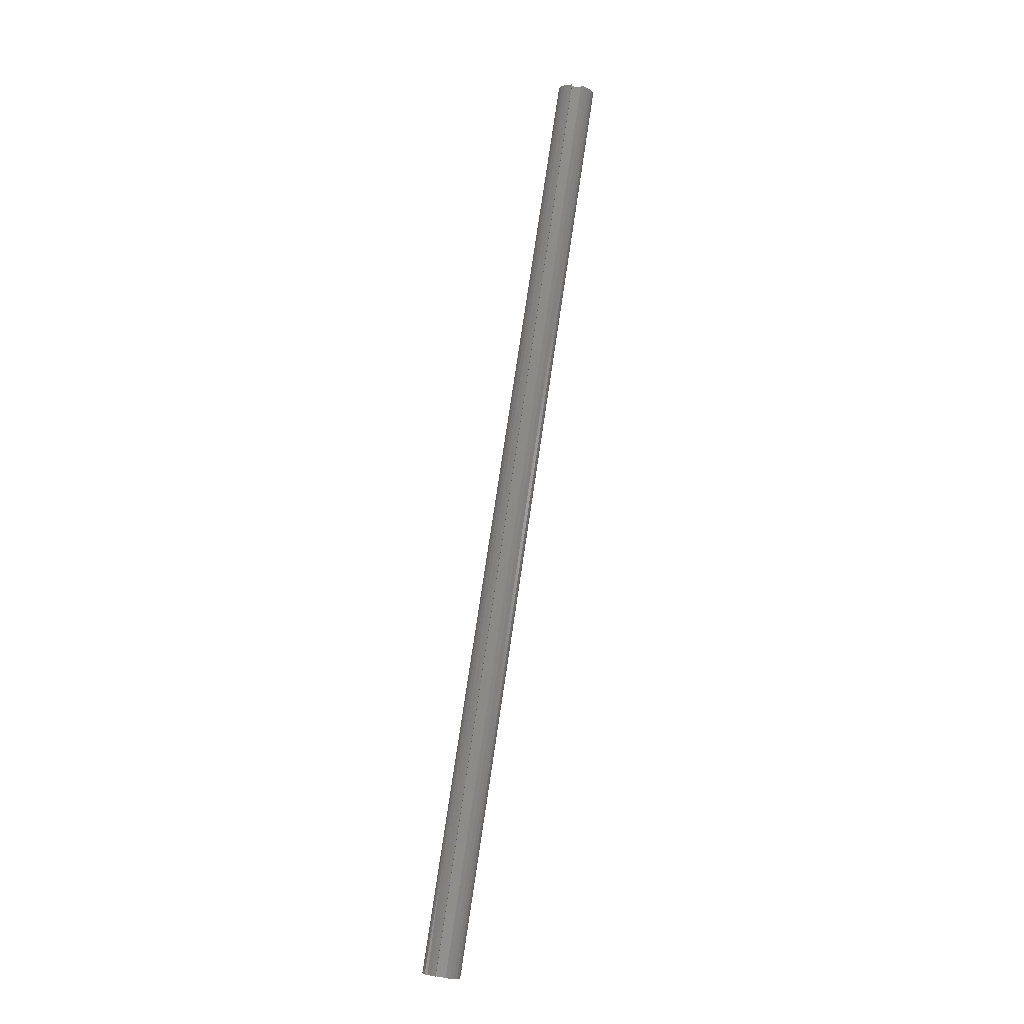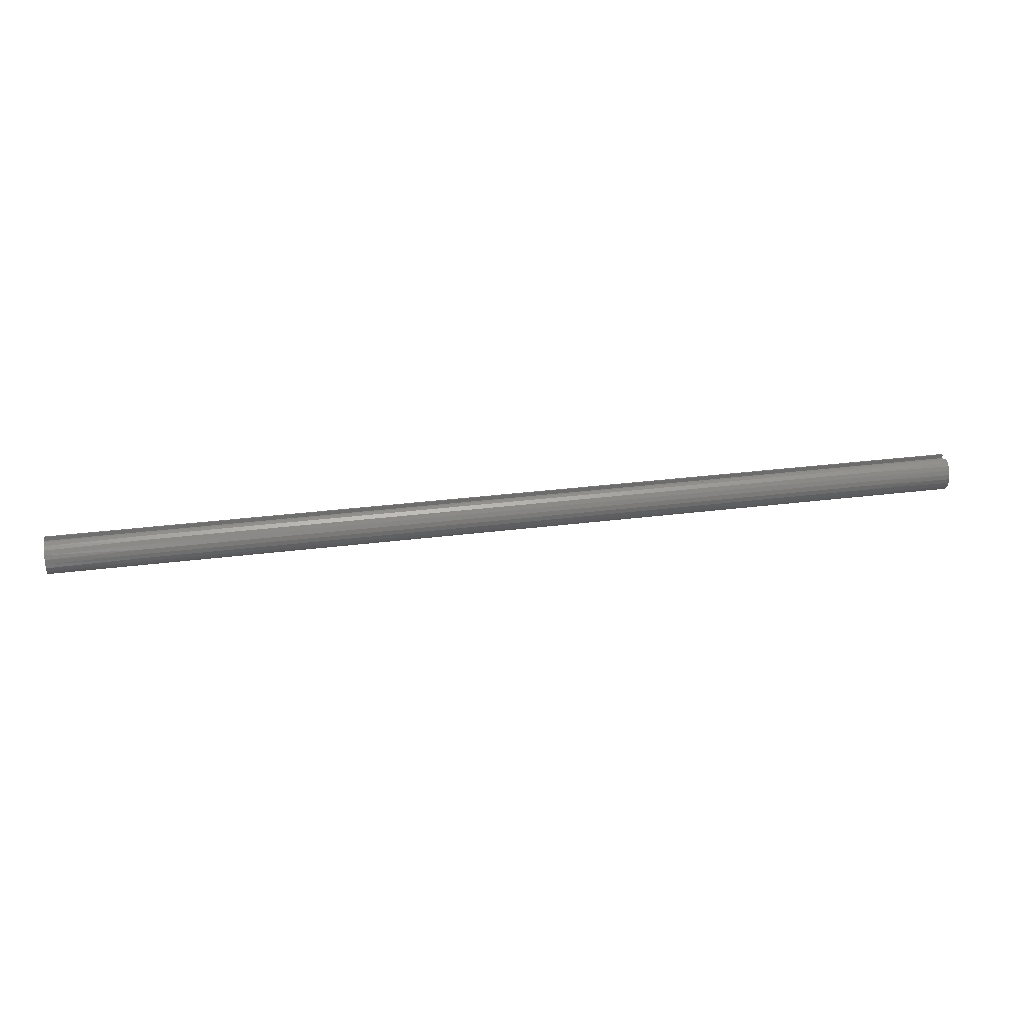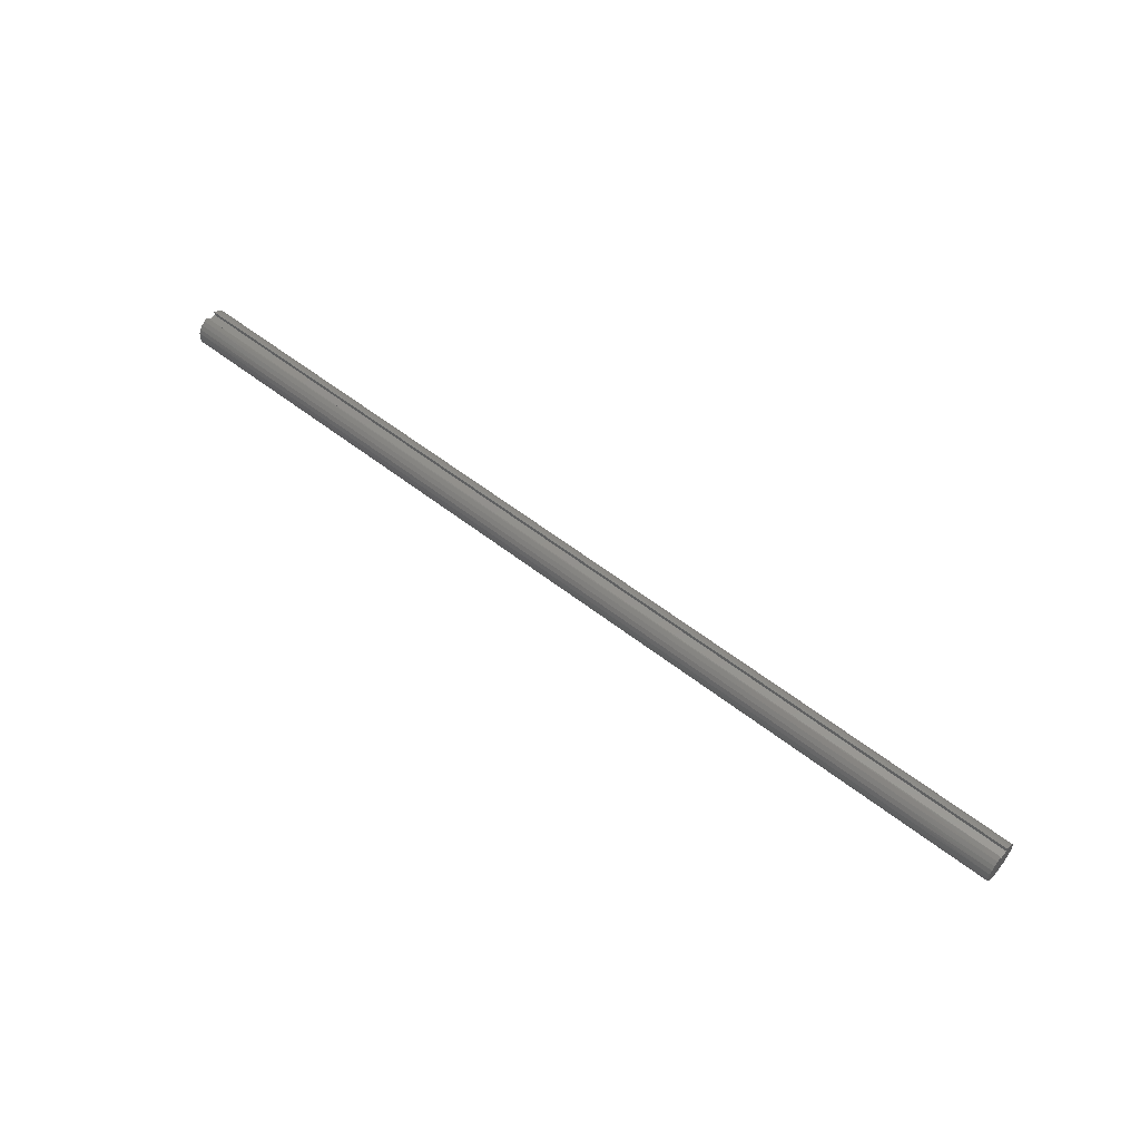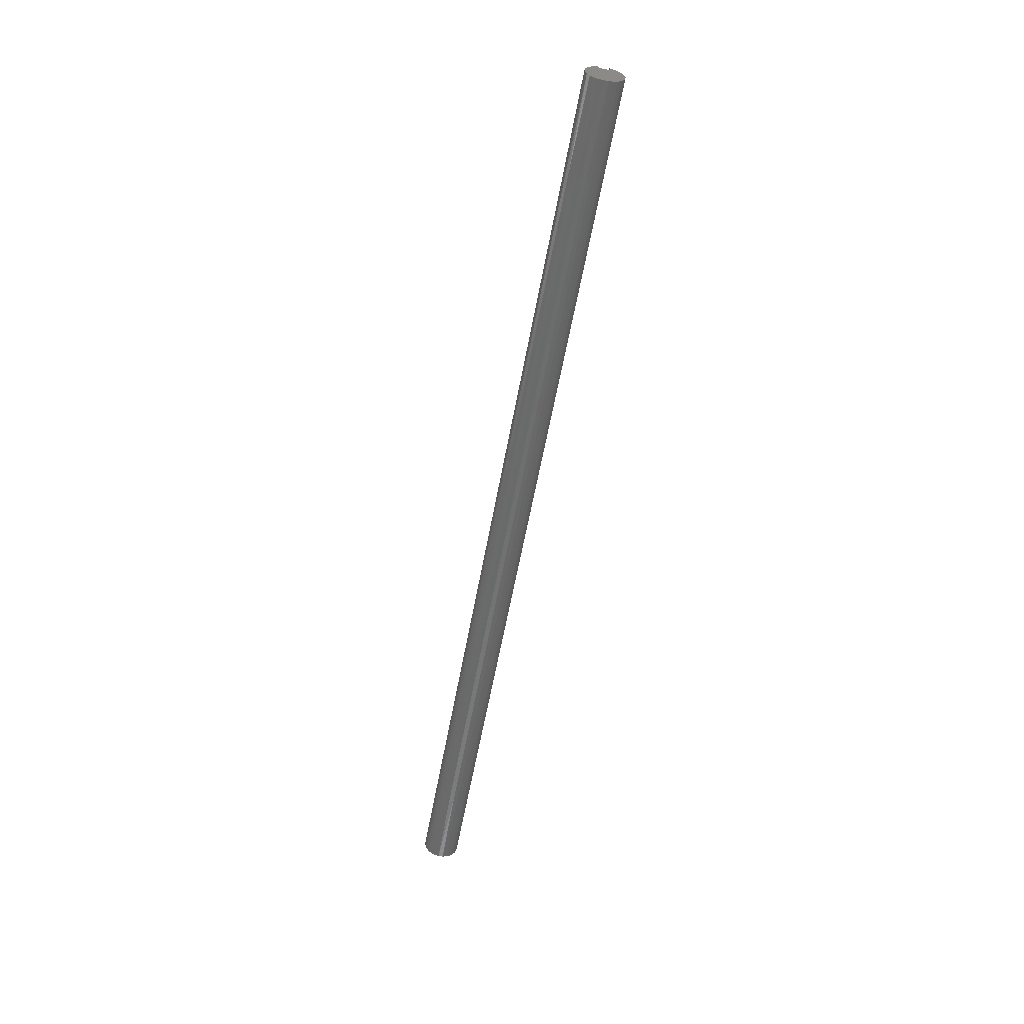
<metadata>
{"format":"stl","ext":"stl","renderer":"f3d","projection":"perspective","resolution":1024,"background":"white","views":[{"elev":78.6,"azim":-81.5,"up":"+Y"},{"elev":31.0,"azim":169.7,"up":"+Y"},{"elev":55.4,"azim":39.6,"up":"+Y"},{"elev":-57.8,"azim":-100.2,"up":"+Y"}]}
</metadata>
<code>
# stl→obj: 259 verts, 514 faces
v 0 0.5312 0.1875
v 36 0.5312 0.1875
v 0 0.5312 -0.1875
v 36 0.5312 -0.1875
v 0 0.6939 -0.1875
v 36 0.6939 -0.1875
v 0 0.6258 0.3535
v 3.6 0.6836 0.2221
v 0 0.6939 0.1875
v 7.2 0.6836 0.2221
v 10.8 0.6836 0.2221
v 10.8 0.6069 0.3851
v 14.4 0.6069 0.3851
v 14.4 0.492 0.5239
v 18 0.492 0.5239
v 18 0.3463 0.6298
v 21.6 0.3463 0.6298
v 21.6 0.1787 0.6962
v 25.2 0.1787 0.6962
v 25.2 0 0.7188
v 28.8 0 0.7188
v 28.8 -0.1787 0.6962
v 32.4 -0.1787 0.6962
v 32.4 -0.3463 0.6298
v 36 -0.3092 0.6488
v 36 -0.4603 0.552
v 32.4 -0.492 0.5239
v 36 -0.5826 0.4209
v 32.4 -0.6069 0.3851
v 36 -0.6687 0.2635
v 32.4 -0.6836 0.2221
v 36 -0.7131 0.08969
v 32.4 -0.7173 0.04513
v 36 -0.7131 -0.08969
v 32.4 -0.706 -0.1347
v 36 -0.6687 -0.2635
v 32.4 -0.6503 -0.306
v 36 -0.5826 -0.4209
v 32.4 -0.5538 -0.4581
v 36 -0.4603 -0.552
v 32.4 -0.4225 -0.5815
v 36 -0.3092 -0.6488
v 32.4 -0.2646 -0.6683
v 36 -0.1389 -0.7052
v 32.4 -0.09008 -0.7131
v 36 0.04002 -0.7176
v 32.4 0.09008 -0.7131
v 36 0.2165 -0.6854
v 32.4 0.2646 -0.6683
v 36 0.3795 -0.6104
v 32.4 0.4225 -0.5815
v 36 0.5188 -0.4974
v 32.4 0.5538 -0.4581
v 36 0.6258 -0.3535
v 32.4 0.6503 -0.306
v 28.8 0.6503 -0.306
v 25.2 0.6503 -0.306
v 25.2 0.5538 -0.4581
v 21.6 0.5538 -0.4581
v 21.6 0.4225 -0.5815
v 18 0.4225 -0.5815
v 18 0.2646 -0.6683
v 14.4 0.2646 -0.6683
v 14.4 0.09008 -0.7131
v 10.8 0.09008 -0.7131
v 10.8 -0.09008 -0.7131
v 7.2 -0.09008 -0.7131
v 7.2 -0.2646 -0.6683
v 3.6 -0.2646 -0.6683
v 3.6 -0.4225 -0.5815
v 0 -0.3092 -0.6488
v 0 -0.4603 -0.552
v 3.6 -0.5538 -0.4581
v 0 -0.5826 -0.4209
v 3.6 -0.6503 -0.306
v 0 -0.6687 -0.2635
v 3.6 -0.706 -0.1347
v 0 -0.7131 -0.08969
v 3.6 -0.7173 0.04513
v 0 -0.7131 0.08969
v 3.6 -0.6836 0.2221
v 0 -0.6687 0.2635
v 3.6 -0.6069 0.3851
v 0 -0.5826 0.4209
v 3.6 -0.492 0.5239
v 0 -0.4603 0.552
v 3.6 -0.3463 0.6298
v 0 -0.3092 0.6488
v 3.6 -0.1787 0.6962
v 0 -0.1389 0.7052
v 3.6 0 0.7188
v 0 0.04002 0.7176
v 3.6 0.1787 0.6962
v 0 0.2165 0.6854
v 3.6 0.3463 0.6298
v 0 0.3795 0.6104
v 3.6 0.492 0.5239
v 0 0.5188 0.4974
v 3.6 0.6069 0.3851
v 0 -0.1389 -0.7052
v 3.6 -0.09008 -0.7131
v 7.2 0.09008 -0.7131
v 10.8 0.2646 -0.6683
v 14.4 0.4225 -0.5815
v 18 0.5538 -0.4581
v 21.6 0.6503 -0.306
v 0 0.04002 -0.7176
v 3.6 0.09008 -0.7131
v 7.2 0.2646 -0.6683
v 10.8 0.4225 -0.5815
v 14.4 0.5538 -0.4581
v 18 0.6503 -0.306
v 0 0.2165 -0.6854
v 3.6 0.2646 -0.6683
v 7.2 0.4225 -0.5815
v 10.8 0.5538 -0.4581
v 14.4 0.6503 -0.306
v 0 0.3795 -0.6104
v 3.6 0.4225 -0.5815
v 7.2 0.5538 -0.4581
v 10.8 0.6503 -0.306
v 0 0.5188 -0.4974
v 3.6 0.5538 -0.4581
v 7.2 0.6503 -0.306
v 0 0.6258 -0.3535
v 3.6 0.6503 -0.306
v 36 -0.1389 0.7052
v 32.4 -0 0.7188
v 28.8 0.1787 0.6962
v 25.2 0.3463 0.6298
v 21.6 0.492 0.5239
v 18 0.6069 0.3851
v 14.4 0.6836 0.2221
v 36 0.04002 0.7176
v 32.4 0.1787 0.6962
v 28.8 0.3463 0.6298
v 25.2 0.492 0.5239
v 21.6 0.6069 0.3851
v 18 0.6836 0.2221
v 36 0.2165 0.6854
v 32.4 0.3463 0.6298
v 28.8 0.492 0.5239
v 25.2 0.6069 0.3851
v 21.6 0.6836 0.2221
v 36 0.6939 0.1875
v 36 0.3795 0.6104
v 32.4 0.492 0.5239
v 28.8 0.6069 0.3851
v 25.2 0.6836 0.2221
v 36 0.5188 0.4974
v 32.4 0.6069 0.3851
v 28.8 0.6836 0.2221
v 36 0.6258 0.3535
v 32.4 0.6836 0.2221
v 7.2 0 0.7188
v 7.2 0.1787 0.6962
v 7.2 0.3463 0.6298
v 7.2 0.492 0.5239
v 7.2 0.6069 0.3851
v 10.8 0 0.7188
v 10.8 0.1787 0.6962
v 10.8 0.3463 0.6298
v 10.8 0.492 0.5239
v 7.2 -0.1787 0.6962
v 7.2 -0.3463 0.6298
v 7.2 -0.492 0.5239
v 7.2 -0.6069 0.3851
v 7.2 -0.6836 0.2221
v 7.2 -0.7173 0.04513
v 7.2 -0.706 -0.1347
v 7.2 -0.6503 -0.306
v 7.2 -0.5538 -0.4581
v 7.2 -0.4225 -0.5815
v 14.4 0 0.7188
v 14.4 0.1787 0.6962
v 14.4 0.3463 0.6298
v 10.8 -0.1787 0.6962
v 10.8 -0.3463 0.6298
v 10.8 -0.492 0.5239
v 10.8 -0.6069 0.3851
v 10.8 -0.6836 0.2221
v 10.8 -0.7173 0.04513
v 10.8 -0.706 -0.1347
v 10.8 -0.6503 -0.306
v 10.8 -0.5538 -0.4581
v 10.8 -0.4225 -0.5815
v 10.8 -0.2646 -0.6683
v 18 0 0.7188
v 18 0.1787 0.6962
v 14.4 -0.1787 0.6962
v 14.4 -0.3463 0.6298
v 14.4 -0.492 0.5239
v 14.4 -0.6069 0.3851
v 14.4 -0.6836 0.2221
v 14.4 -0.7173 0.04513
v 14.4 -0.706 -0.1347
v 14.4 -0.6503 -0.306
v 14.4 -0.5538 -0.4581
v 14.4 -0.4225 -0.5815
v 14.4 -0.2646 -0.6683
v 14.4 -0.09008 -0.7131
v 21.6 0 0.7188
v 18 -0.1787 0.6962
v 18 -0.3463 0.6298
v 18 -0.492 0.5239
v 18 -0.6069 0.3851
v 18 -0.6836 0.2221
v 18 -0.7173 0.04513
v 18 -0.706 -0.1347
v 18 -0.6503 -0.306
v 18 -0.5538 -0.4581
v 18 -0.4225 -0.5815
v 18 -0.2646 -0.6683
v 18 -0.09008 -0.7131
v 18 0.09008 -0.7131
v 25.2 -0.1787 0.6962
v 28.8 -0.3463 0.6298
v 21.6 -0.1787 0.6962
v 21.6 -0.3463 0.6298
v 21.6 -0.492 0.5239
v 21.6 -0.6069 0.3851
v 21.6 -0.6836 0.2221
v 21.6 -0.7173 0.04513
v 21.6 -0.706 -0.1347
v 21.6 -0.6503 -0.306
v 21.6 -0.5538 -0.4581
v 21.6 -0.4225 -0.5815
v 21.6 -0.2646 -0.6683
v 21.6 -0.09008 -0.7131
v 21.6 0.09008 -0.7131
v 21.6 0.2646 -0.6683
v 25.2 -0.3463 0.6298
v 28.8 -0.492 0.5239
v 25.2 -0.492 0.5239
v 25.2 -0.6069 0.3851
v 25.2 -0.6836 0.2221
v 25.2 -0.7173 0.04513
v 25.2 -0.706 -0.1347
v 25.2 -0.6503 -0.306
v 25.2 -0.5538 -0.4581
v 25.2 -0.4225 -0.5815
v 25.2 -0.2646 -0.6683
v 25.2 -0.09008 -0.7131
v 25.2 0.09008 -0.7131
v 25.2 0.2646 -0.6683
v 25.2 0.4225 -0.5815
v 28.8 -0.6069 0.3851
v 28.8 -0.6836 0.2221
v 28.8 -0.7173 0.04513
v 28.8 -0.706 -0.1347
v 28.8 -0.6503 -0.306
v 28.8 -0.5538 -0.4581
v 28.8 -0.4225 -0.5815
v 28.8 -0.2646 -0.6683
v 28.8 -0.09008 -0.7131
v 28.8 0.09008 -0.7131
v 28.8 0.2646 -0.6683
v 28.8 0.4225 -0.5815
v 28.8 0.5538 -0.4581
f 1 2 3
f 3 2 4
f 3 4 5
f 5 4 6
f 7 8 9
f 9 8 10
f 9 10 11
f 11 10 12
f 11 12 13
f 13 12 14
f 13 14 15
f 15 14 16
f 15 16 17
f 17 16 18
f 17 18 19
f 19 18 20
f 19 20 21
f 21 20 22
f 21 22 23
f 23 22 24
f 23 24 25
f 25 24 26
f 26 24 27
f 26 27 28
f 28 27 29
f 28 29 30
f 30 29 31
f 30 31 32
f 32 31 33
f 32 33 34
f 34 33 35
f 34 35 36
f 36 35 37
f 36 37 38
f 38 37 39
f 38 39 40
f 40 39 41
f 40 41 42
f 42 41 43
f 42 43 44
f 44 43 45
f 44 45 46
f 46 45 47
f 46 47 48
f 48 47 49
f 48 49 50
f 50 49 51
f 50 51 52
f 52 51 53
f 52 53 54
f 54 53 55
f 54 55 6
f 6 55 56
f 6 56 57
f 57 56 58
f 57 58 59
f 59 58 60
f 59 60 61
f 61 60 62
f 61 62 63
f 63 62 64
f 63 64 65
f 65 64 66
f 65 66 67
f 67 66 68
f 67 68 69
f 69 68 70
f 69 70 71
f 71 70 72
f 72 70 73
f 72 73 74
f 74 73 75
f 74 75 76
f 76 75 77
f 76 77 78
f 78 77 79
f 78 79 80
f 80 79 81
f 80 81 82
f 82 81 83
f 82 83 84
f 84 83 85
f 84 85 86
f 86 85 87
f 86 87 88
f 88 87 89
f 88 89 90
f 90 89 91
f 90 91 92
f 92 91 93
f 92 93 94
f 94 93 95
f 94 95 96
f 96 95 97
f 96 97 98
f 98 97 99
f 98 99 7
f 7 99 8
f 71 100 69
f 69 100 101
f 69 101 67
f 67 101 102
f 67 102 65
f 65 102 103
f 65 103 63
f 63 103 104
f 63 104 61
f 61 104 105
f 61 105 59
f 59 105 106
f 59 106 57
f 57 106 6
f 100 107 101
f 101 107 108
f 101 108 102
f 102 108 109
f 102 109 103
f 103 109 110
f 103 110 104
f 104 110 111
f 104 111 105
f 105 111 112
f 105 112 106
f 106 112 6
f 107 113 108
f 108 113 114
f 108 114 109
f 109 114 115
f 109 115 110
f 110 115 116
f 110 116 111
f 111 116 117
f 111 117 112
f 112 117 5
f 112 5 6
f 113 118 114
f 114 118 119
f 114 119 115
f 115 119 120
f 115 120 116
f 116 120 121
f 116 121 117
f 117 121 5
f 118 122 119
f 119 122 123
f 119 123 120
f 120 123 124
f 120 124 121
f 121 124 5
f 122 125 123
f 123 125 126
f 123 126 124
f 124 126 5
f 125 5 126
f 25 127 23
f 23 127 128
f 23 128 21
f 21 128 129
f 21 129 19
f 19 129 130
f 19 130 17
f 17 130 131
f 17 131 15
f 15 131 132
f 15 132 13
f 13 132 133
f 13 133 11
f 11 133 9
f 127 134 128
f 128 134 135
f 128 135 129
f 129 135 136
f 129 136 130
f 130 136 137
f 130 137 131
f 131 137 138
f 131 138 132
f 132 138 139
f 132 139 133
f 133 139 9
f 134 140 135
f 135 140 141
f 135 141 136
f 136 141 142
f 136 142 137
f 137 142 143
f 137 143 138
f 138 143 144
f 138 144 139
f 139 144 145
f 139 145 9
f 140 146 141
f 141 146 147
f 141 147 142
f 142 147 148
f 142 148 143
f 143 148 149
f 143 149 144
f 144 149 145
f 146 150 147
f 147 150 151
f 147 151 148
f 148 151 152
f 148 152 149
f 149 152 145
f 150 153 151
f 151 153 154
f 151 154 152
f 152 154 145
f 153 145 154
f 91 155 93
f 93 155 156
f 93 156 95
f 95 156 157
f 95 157 97
f 97 157 158
f 97 158 99
f 99 158 159
f 99 159 8
f 8 159 10
f 155 160 156
f 156 160 161
f 156 161 157
f 157 161 162
f 157 162 158
f 158 162 163
f 158 163 159
f 159 163 12
f 159 12 10
f 155 91 164
f 164 91 89
f 164 89 165
f 165 89 87
f 165 87 166
f 166 87 85
f 166 85 167
f 167 85 83
f 167 83 168
f 168 83 81
f 168 81 169
f 169 81 79
f 169 79 170
f 170 79 77
f 170 77 171
f 171 77 75
f 171 75 172
f 172 75 73
f 172 73 173
f 173 73 70
f 173 70 68
f 160 174 161
f 161 174 175
f 161 175 162
f 162 175 176
f 162 176 163
f 163 176 14
f 163 14 12
f 160 155 177
f 177 155 164
f 177 164 178
f 178 164 165
f 178 165 179
f 179 165 166
f 179 166 180
f 180 166 167
f 180 167 181
f 181 167 168
f 181 168 182
f 182 168 169
f 182 169 183
f 183 169 170
f 183 170 184
f 184 170 171
f 184 171 185
f 185 171 172
f 185 172 186
f 186 172 173
f 186 173 187
f 187 173 68
f 187 68 66
f 174 188 175
f 175 188 189
f 175 189 176
f 176 189 16
f 176 16 14
f 174 160 190
f 190 160 177
f 190 177 191
f 191 177 178
f 191 178 192
f 192 178 179
f 192 179 193
f 193 179 180
f 193 180 194
f 194 180 181
f 194 181 195
f 195 181 182
f 195 182 196
f 196 182 183
f 196 183 197
f 197 183 184
f 197 184 198
f 198 184 185
f 198 185 199
f 199 185 186
f 199 186 200
f 200 186 187
f 200 187 201
f 201 187 66
f 201 66 64
f 188 202 189
f 189 202 18
f 189 18 16
f 188 174 203
f 203 174 190
f 203 190 204
f 204 190 191
f 204 191 205
f 205 191 192
f 205 192 206
f 206 192 193
f 206 193 207
f 207 193 194
f 207 194 208
f 208 194 195
f 208 195 209
f 209 195 196
f 209 196 210
f 210 196 197
f 210 197 211
f 211 197 198
f 211 198 212
f 212 198 199
f 212 199 213
f 213 199 200
f 213 200 214
f 214 200 201
f 214 201 215
f 215 201 64
f 215 64 62
f 18 202 20
f 20 202 216
f 20 216 22
f 22 216 217
f 22 217 24
f 24 217 27
f 202 188 218
f 218 188 203
f 218 203 219
f 219 203 204
f 219 204 220
f 220 204 205
f 220 205 221
f 221 205 206
f 221 206 222
f 222 206 207
f 222 207 223
f 223 207 208
f 223 208 224
f 224 208 209
f 224 209 225
f 225 209 210
f 225 210 226
f 226 210 211
f 226 211 227
f 227 211 212
f 227 212 228
f 228 212 213
f 228 213 229
f 229 213 214
f 229 214 230
f 230 214 215
f 230 215 231
f 231 215 62
f 231 62 60
f 202 218 216
f 216 218 232
f 216 232 217
f 217 232 233
f 217 233 27
f 27 233 29
f 232 218 219
f 232 219 234
f 234 219 220
f 234 220 235
f 235 220 221
f 235 221 236
f 236 221 222
f 236 222 237
f 237 222 223
f 237 223 238
f 238 223 224
f 238 224 239
f 239 224 225
f 239 225 240
f 240 225 226
f 240 226 241
f 241 226 227
f 241 227 242
f 242 227 228
f 242 228 243
f 243 228 229
f 243 229 244
f 244 229 230
f 244 230 245
f 245 230 231
f 245 231 246
f 246 231 60
f 246 60 58
f 232 234 233
f 233 234 247
f 233 247 29
f 29 247 31
f 247 234 235
f 247 235 248
f 248 235 236
f 248 236 249
f 249 236 237
f 249 237 250
f 250 237 238
f 250 238 251
f 251 238 239
f 251 239 252
f 252 239 240
f 252 240 253
f 253 240 241
f 253 241 254
f 254 241 242
f 254 242 255
f 255 242 243
f 255 243 256
f 256 243 244
f 256 244 257
f 257 244 245
f 257 245 258
f 258 245 246
f 258 246 259
f 259 246 58
f 259 58 56
f 33 31 248
f 248 31 247
f 33 248 249
f 35 33 249
f 35 249 250
f 37 35 250
f 37 250 251
f 39 37 251
f 39 251 252
f 41 39 252
f 41 252 253
f 43 41 253
f 43 253 254
f 45 43 254
f 45 254 255
f 47 45 255
f 47 255 256
f 49 47 256
f 49 256 257
f 51 49 257
f 51 257 258
f 53 51 258
f 53 258 259
f 55 53 259
f 55 259 56
f 9 145 1
f 1 145 2
f 145 153 2
f 2 153 150
f 2 150 146
f 146 140 2
f 2 140 134
f 2 134 127
f 127 25 2
f 2 25 42
f 2 42 4
f 4 42 44
f 4 44 46
f 42 25 40
f 40 25 26
f 40 26 38
f 38 26 28
f 38 28 36
f 36 28 30
f 36 30 34
f 34 30 32
f 46 48 4
f 4 48 50
f 4 50 52
f 52 54 4
f 4 54 6
f 9 1 7
f 7 1 98
f 98 1 96
f 96 1 94
f 94 1 92
f 92 1 90
f 90 1 88
f 88 1 3
f 88 3 71
f 71 3 100
f 100 3 107
f 107 3 113
f 113 3 118
f 118 3 122
f 122 3 125
f 125 3 5
f 88 71 86
f 86 71 72
f 86 72 84
f 84 72 74
f 84 74 82
f 82 74 76
f 82 76 80
f 80 76 78

</code>
